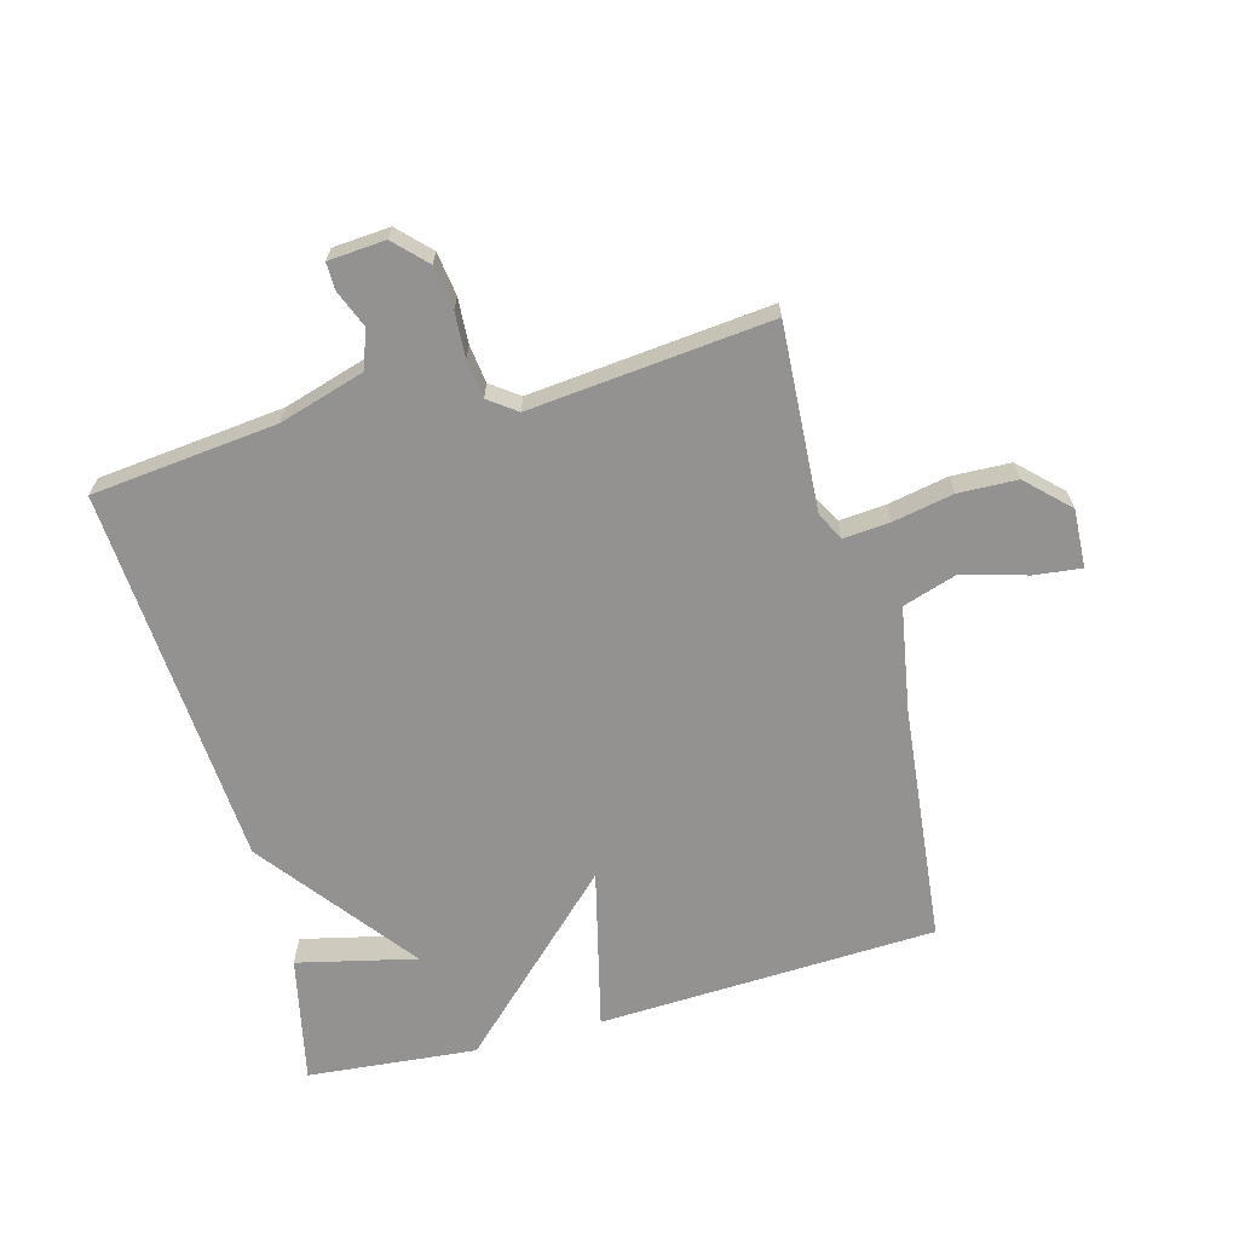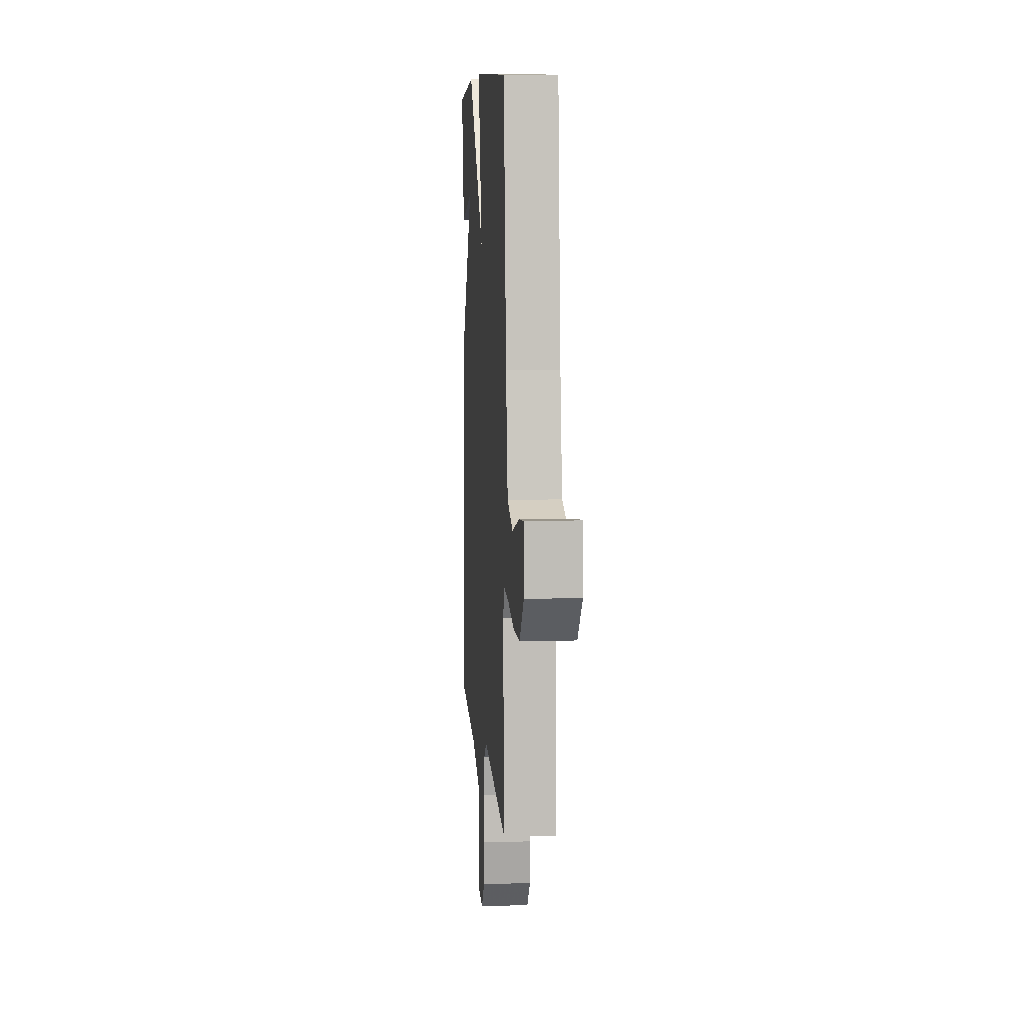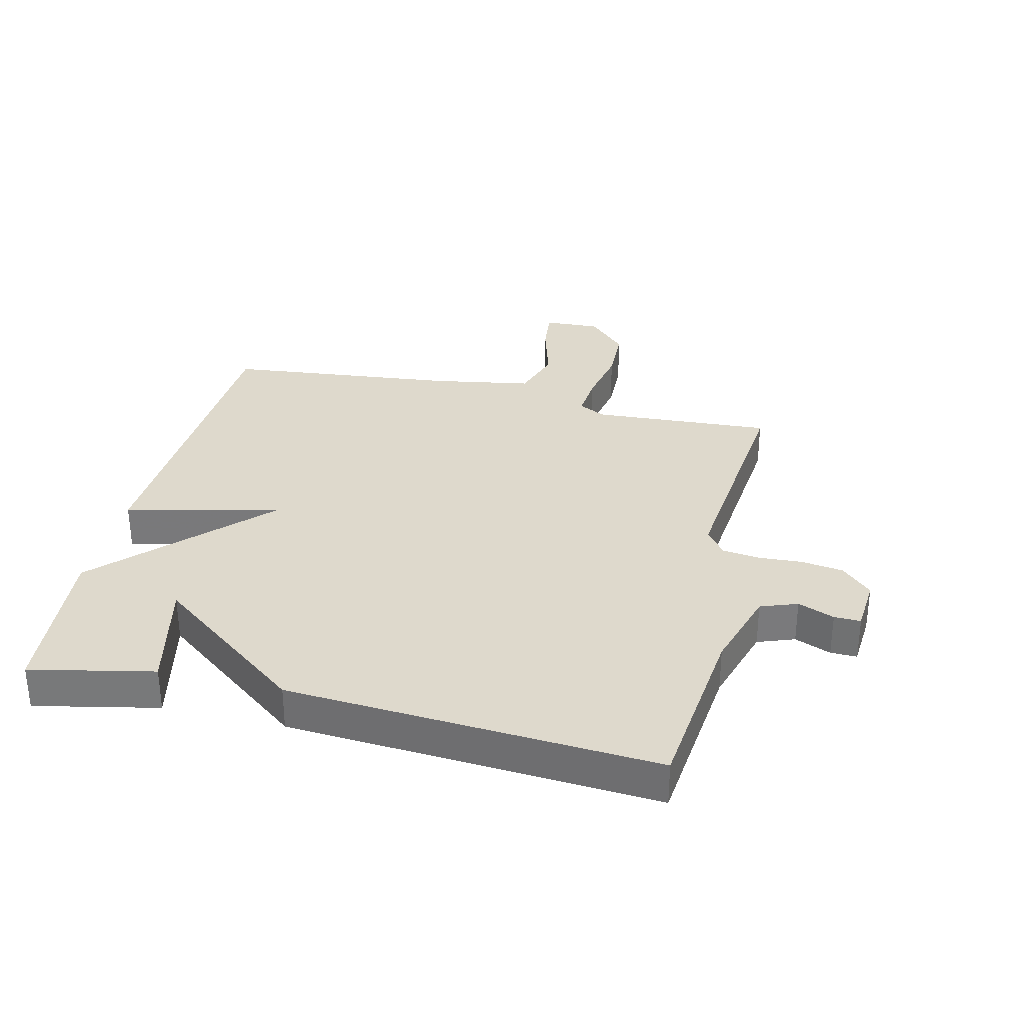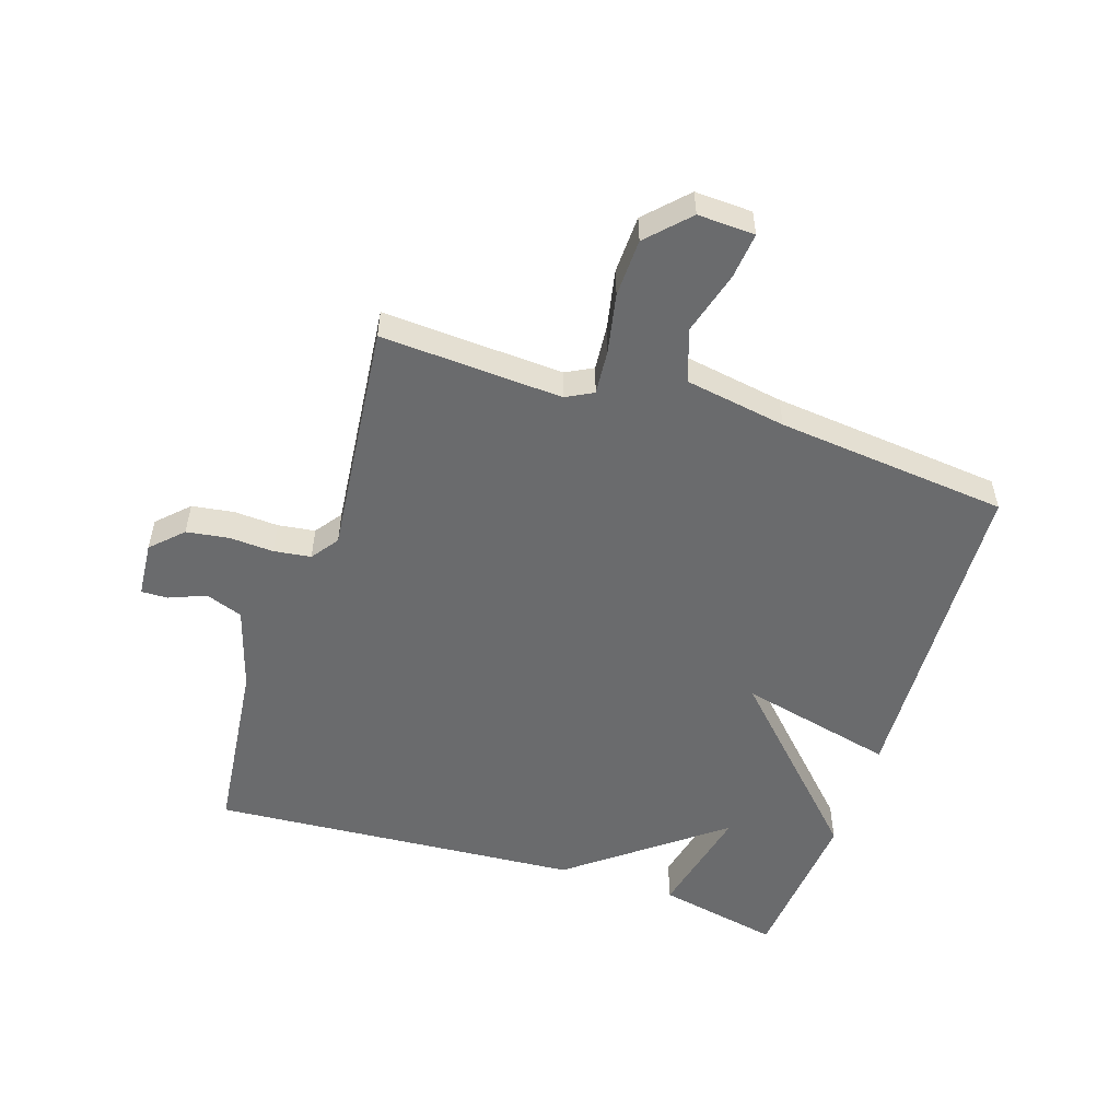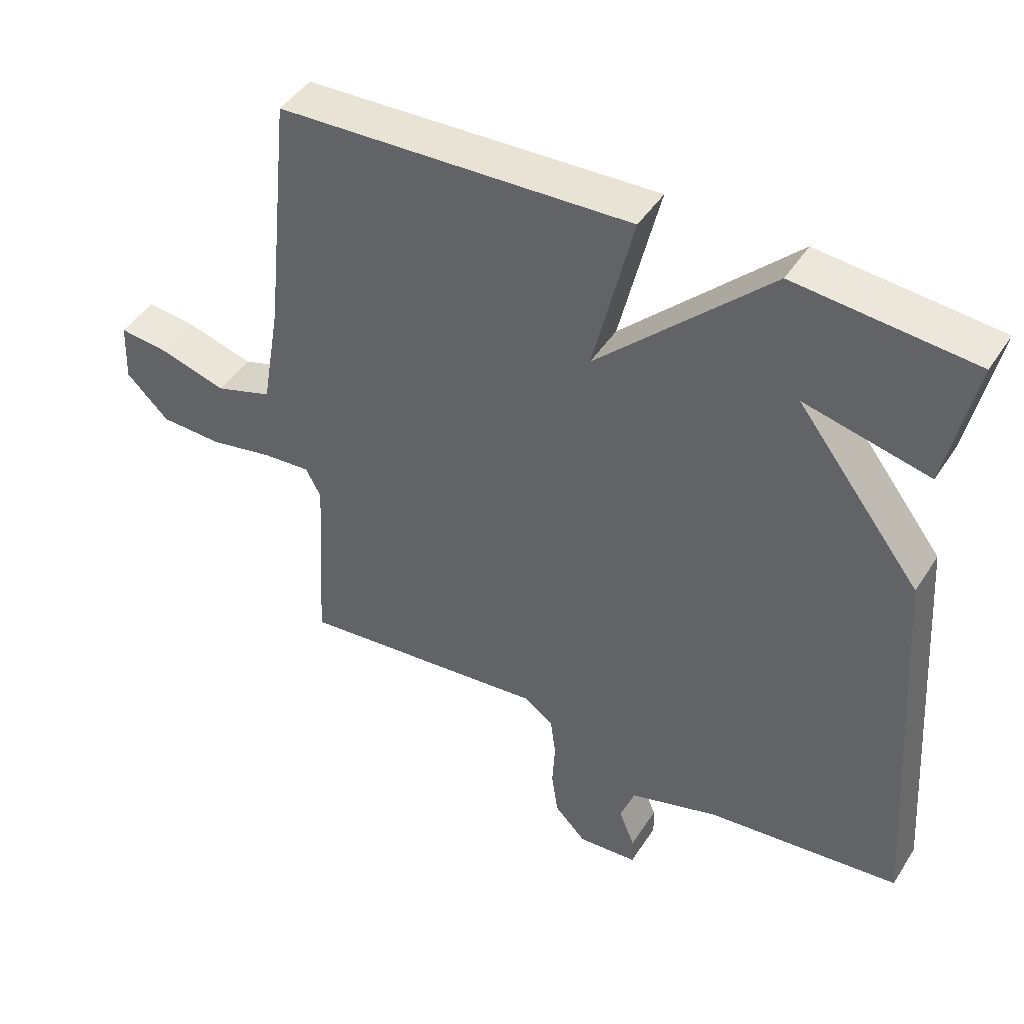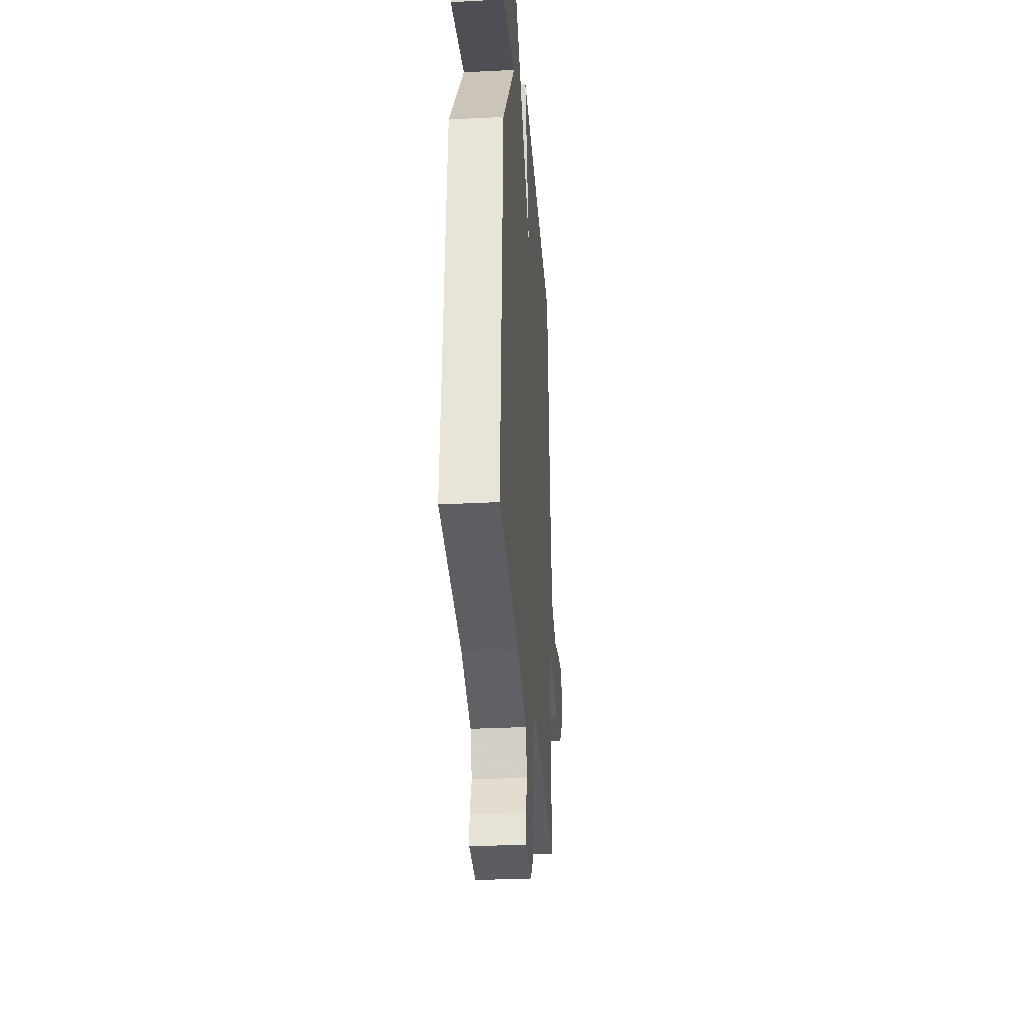
<metadata>
{"format":"obj","ext":"obj","renderer":"f3d","projection":"perspective","resolution":1024,"background":"white","views":[{"elev":-66.4,"azim":-165.0,"up":"+Y"},{"elev":7.7,"azim":-94.2,"up":"+Z"},{"elev":32.2,"azim":103.3,"up":"+Y"},{"elev":-53.2,"azim":-108.0,"up":"+Y"},{"elev":45.2,"azim":30.8,"up":"+Z"},{"elev":-31.2,"azim":94.2,"up":"+Z"}]}
</metadata>
<code>
v -0.5 0.07 0.5
v 0.033 0.07 0.524
v -0.027 0.07 0.272
v 0.233 0.07 0.524
v 0.5 0.07 0.5
v 0.458 0.07 0.3
v 0.271 0.07 0.343
v 0.458 0.07 0.1
v 0.5 0.07 -0.5
v 0.208 0.07 -0.532
v 0.073 0.07 -0.573
v 0.051 0.07 -0.633
v 0.075 0.07 -0.692
v 0.076 0.07 -0.735
v -0.014 0.07 -0.742
v -0.062 0.07 -0.693
v -0.072 0.07 -0.625
v -0.068 0.07 -0.553
v -0.076 0.07 -0.493
v -0.12 0.07 -0.461
v -0.5 0.07 -0.5
v -0.483 0.07 -0.207
v -0.506 0.07 -0.163
v -0.579 0.07 -0.169
v -0.675 0.07 -0.188
v -0.768 0.07 -0.185
v -0.833 0.07 -0.122
v -0.829 0.07 -0.03
v -0.755 0.07 -0.038
v -0.653 0.07 -0.067
v -0.567 0.07 -0.039
v -0.539 0.07 0.125
v -0.5 0 0.5
v 0.033 0 0.524
v -0.027 0 0.272
v 0.233 0 0.524
v 0.5 0 0.5
v 0.458 0 0.3
v 0.271 0 0.343
v 0.458 0 0.1
v 0.5 0 -0.5
v 0.208 0 -0.532
v 0.073 0 -0.573
v 0.051 0 -0.633
v 0.075 0 -0.692
v 0.076 0 -0.735
v -0.014 0 -0.742
v -0.062 0 -0.693
v -0.072 0 -0.625
v -0.068 0 -0.553
v -0.076 0 -0.493
v -0.12 0 -0.461
v -0.5 0 -0.5
v -0.483 0 -0.207
v -0.506 0 -0.163
v -0.579 0 -0.169
v -0.675 0 -0.188
v -0.768 0 -0.185
v -0.833 0 -0.122
v -0.829 0 -0.03
v -0.755 0 -0.038
v -0.653 0 -0.067
v -0.567 0 -0.039
v -0.539 0 0.125
f 28 29 30
f 27 28 30
f 26 27 30
f 25 26 30
f 24 25 30
f 23 24 30 31
f 22 23 31 32
f 20 21 22
f 16 17 18
f 15 16 18
f 14 15 18
f 13 14 18
f 12 13 18
f 11 12 18 19
f 10 11 19 20
f 20 22 32
f 10 20 32
f 9 10 32
f 8 9 32
f 7 8 32
f 3 4 5
f 32 1 2 3
f 7 32 3
f 5 6 7
f 3 5 7
f 62 61 60
f 62 60 59
f 62 59 58
f 62 58 57
f 62 57 56
f 63 62 56 55
f 64 63 55 54
f 54 53 52
f 50 49 48
f 50 48 47
f 50 47 46
f 50 46 45
f 50 45 44
f 51 50 44 43
f 52 51 43 42
f 64 54 52
f 64 52 42
f 64 42 41
f 64 41 40
f 64 40 39
f 37 36 35
f 35 34 33 64
f 35 64 39
f 39 38 37
f 39 37 35
f 1 33 34 2
f 2 34 35 3
f 3 35 36 4
f 4 36 37 5
f 5 37 38 6
f 6 38 39 7
f 7 39 40 8
f 8 40 41 9
f 9 41 42 10
f 10 42 43 11
f 11 43 44 12
f 12 44 45 13
f 13 45 46 14
f 14 46 47 15
f 15 47 48 16
f 16 48 49 17
f 17 49 50 18
f 18 50 51 19
f 19 51 52 20
f 20 52 53 21
f 21 53 54 22
f 22 54 55 23
f 23 55 56 24
f 24 56 57 25
f 25 57 58 26
f 26 58 59 27
f 27 59 60 28
f 28 60 61 29
f 29 61 62 30
f 30 62 63 31
f 31 63 64 32
f 32 64 33 1

</code>
